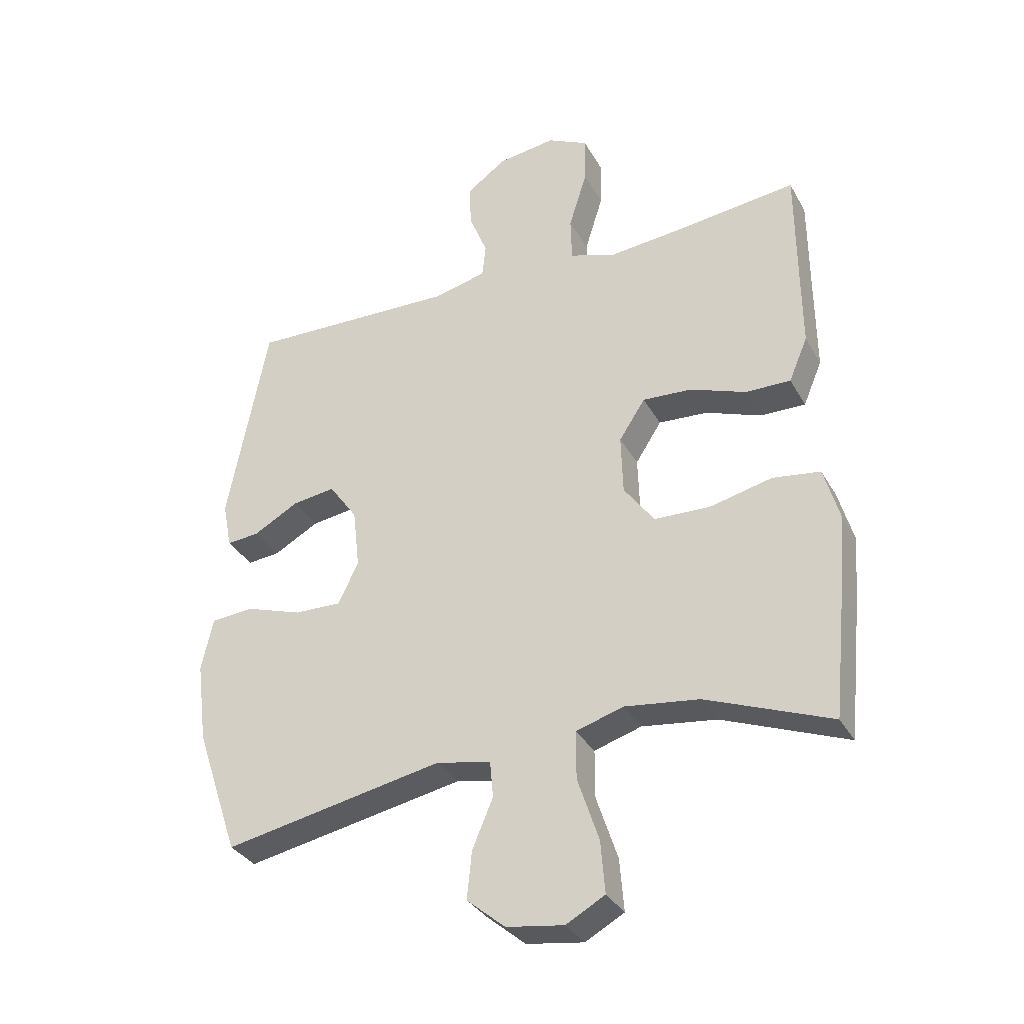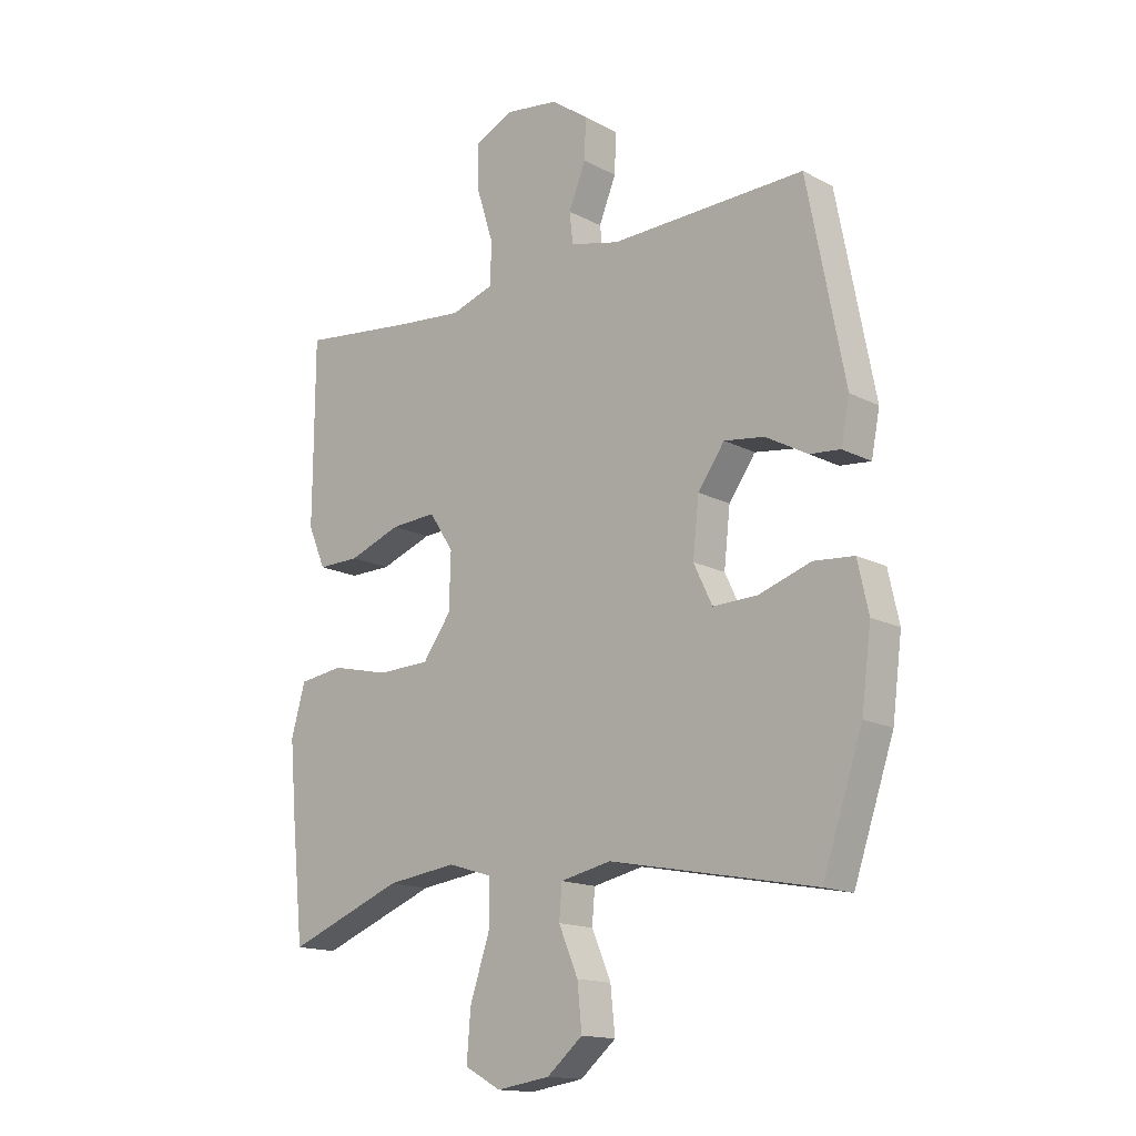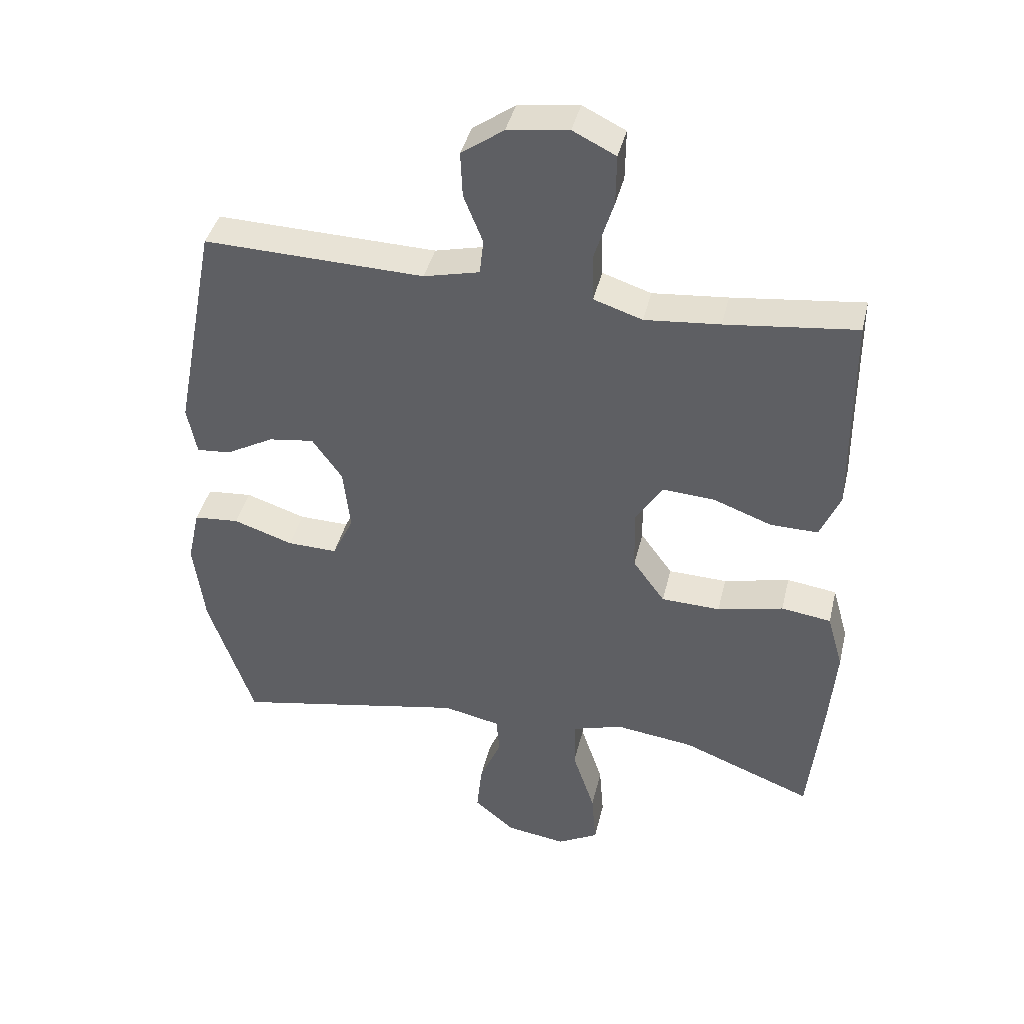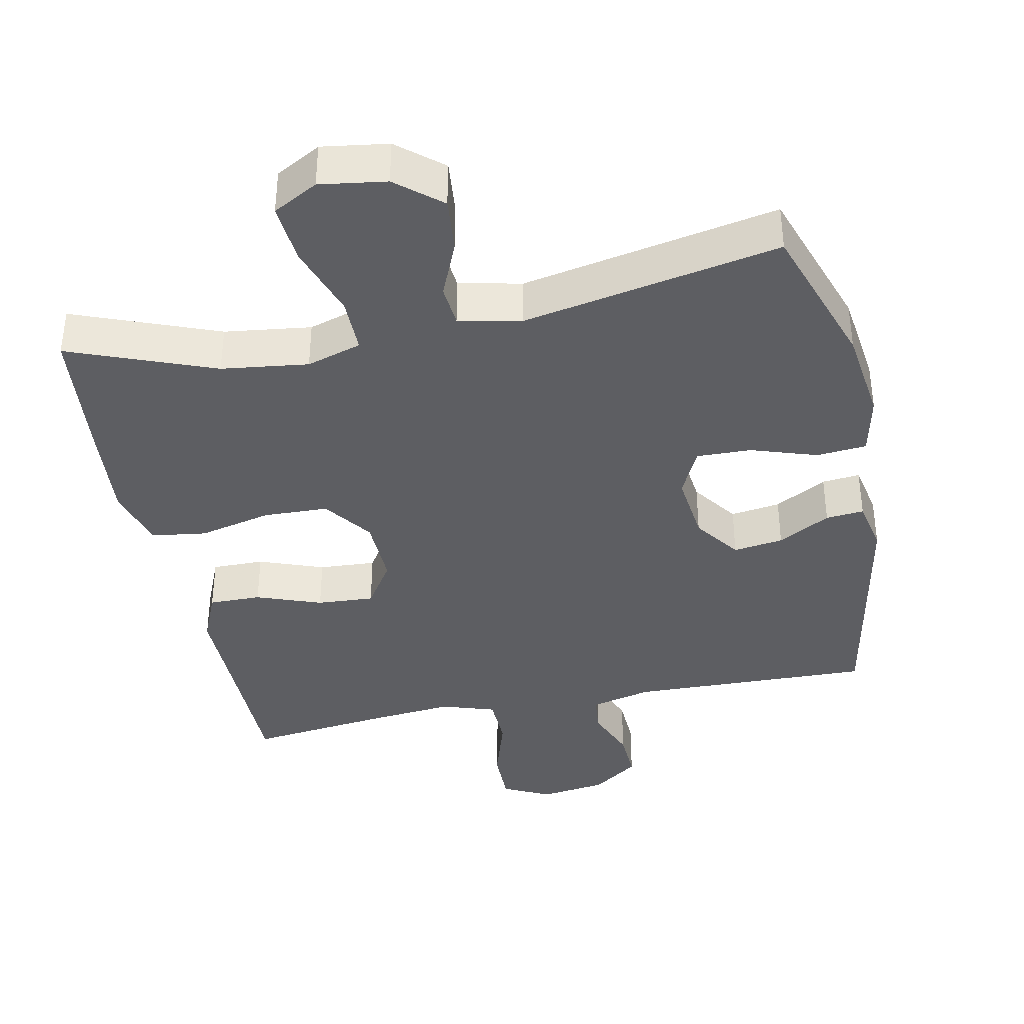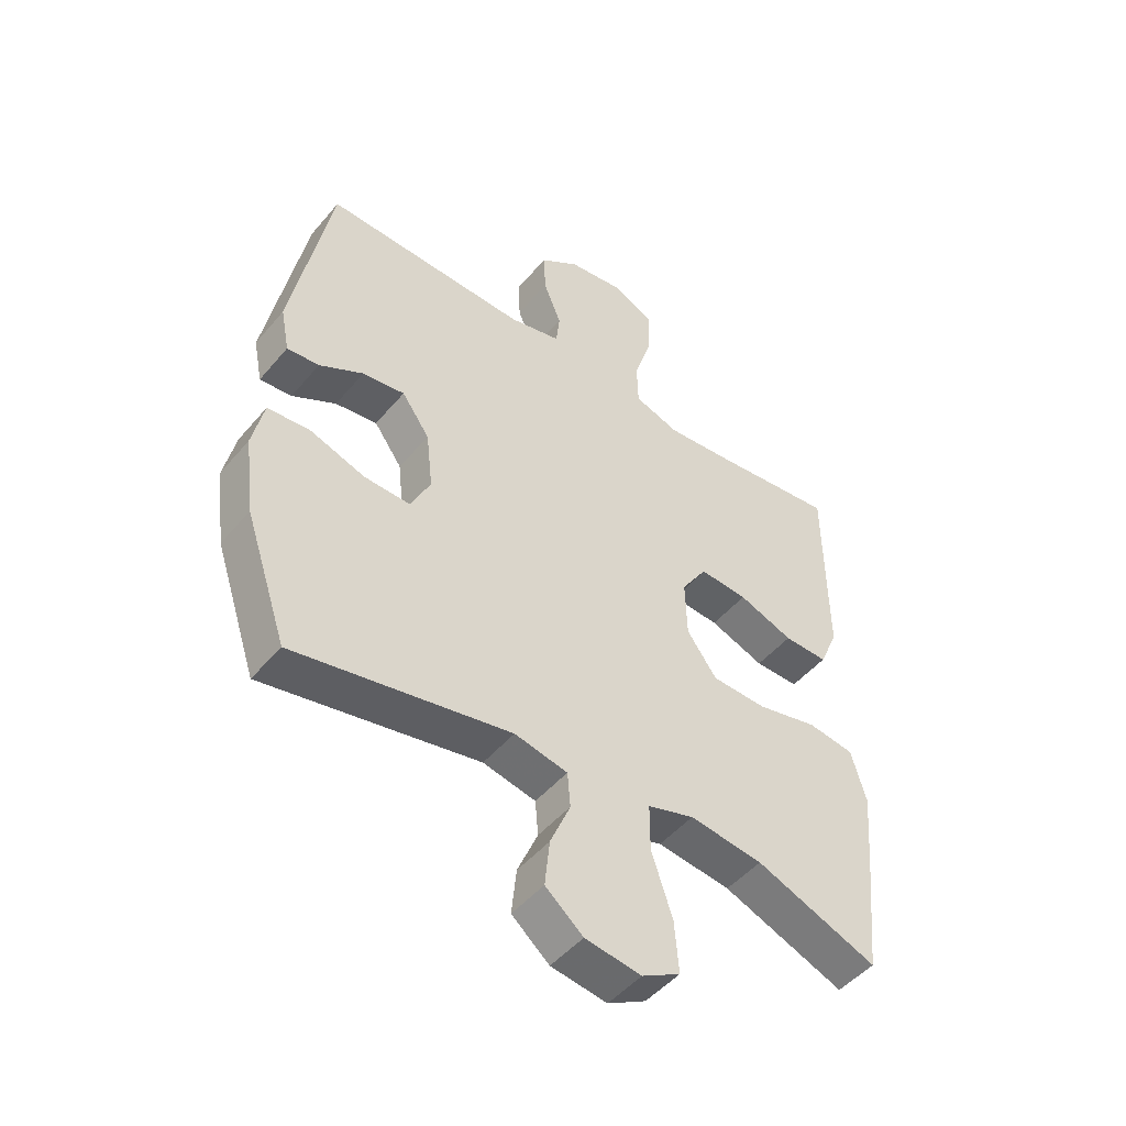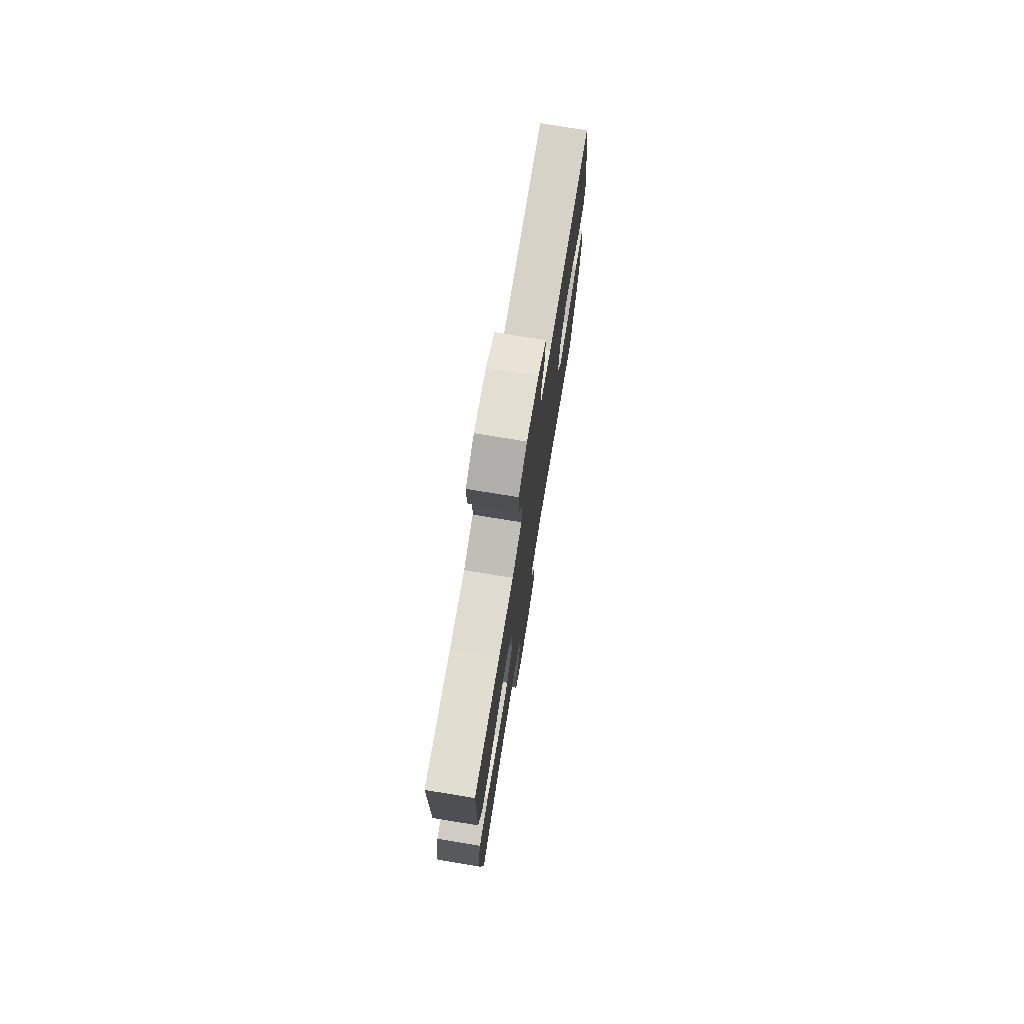
<metadata>
{"format":"obj","ext":"obj","renderer":"f3d","projection":"perspective","resolution":1024,"background":"white","views":[{"elev":-33.3,"azim":25.3,"up":"+Z"},{"elev":-15.3,"azim":-138.0,"up":"+Z"},{"elev":40.8,"azim":13.2,"up":"+Z"},{"elev":-38.4,"azim":-168.3,"up":"+Y"},{"elev":-48.6,"azim":-38.1,"up":"+Z"},{"elev":75.7,"azim":99.3,"up":"+Z"}]}
</metadata>
<code>
v -0.5 0.07 -0.5
v -0.571 0.07 -0.29
v -0.588 0.07 -0.157
v -0.569 0.07 -0.07
v -0.498 0.07 -0.064
v -0.405 0.07 -0.095
v -0.327 0.07 -0.097
v -0.294 0.07 -0.028
v -0.305 0.07 0.071
v -0.352 0.07 0.137
v -0.423 0.07 0.127
v -0.497 0.07 0.086
v -0.551 0.07 0.081
v -0.566 0.07 0.157
v -0.5 0.07 0.5
v -0.156 0.07 0.49
v -0.069 0.07 0.511
v -0.063 0.07 0.566
v -0.093 0.07 0.641
v -0.096 0.07 0.712
v -0.03 0.07 0.759
v 0.065 0.07 0.772
v 0.132 0.07 0.739
v 0.131 0.07 0.66
v 0.101 0.07 0.564
v 0.103 0.07 0.49
v 0.179 0.07 0.465
v 0.296 0.07 0.476
v 0.5 0.07 0.5
v 0.501 0.07 0.294
v 0.502 0.07 0.178
v 0.471 0.07 0.105
v 0.397 0.07 0.106
v 0.305 0.07 0.14
v 0.224 0.07 0.145
v 0.181 0.07 0.079
v 0.184 0.07 -0.019
v 0.234 0.07 -0.088
v 0.326 0.07 -0.091
v 0.429 0.07 -0.067
v 0.507 0.07 -0.078
v 0.532 0.07 -0.166
v 0.521 0.07 -0.295
v 0.5 0.07 -0.5
v 0.295 0.07 -0.42
v 0.172 0.07 -0.404
v 0.094 0.07 -0.428
v 0.094 0.07 -0.507
v 0.129 0.07 -0.612
v 0.136 0.07 -0.698
v 0.072 0.07 -0.733
v -0.022 0.07 -0.719
v -0.085 0.07 -0.666
v -0.077 0.07 -0.588
v -0.043 0.07 -0.508
v -0.048 0.07 -0.449
v -0.137 0.07 -0.43
v -0.5 0 -0.5
v -0.571 0 -0.29
v -0.588 0 -0.157
v -0.569 0 -0.07
v -0.498 0 -0.064
v -0.405 0 -0.095
v -0.327 0 -0.097
v -0.294 0 -0.028
v -0.305 0 0.071
v -0.352 0 0.137
v -0.423 0 0.127
v -0.497 0 0.086
v -0.551 0 0.081
v -0.566 0 0.157
v -0.5 0 0.5
v -0.156 0 0.49
v -0.069 0 0.511
v -0.063 0 0.566
v -0.093 0 0.641
v -0.096 0 0.712
v -0.03 0 0.759
v 0.065 0 0.772
v 0.132 0 0.739
v 0.131 0 0.66
v 0.101 0 0.564
v 0.103 0 0.49
v 0.179 0 0.465
v 0.296 0 0.476
v 0.5 0 0.5
v 0.501 0 0.294
v 0.502 0 0.178
v 0.471 0 0.105
v 0.397 0 0.106
v 0.305 0 0.14
v 0.224 0 0.145
v 0.181 0 0.079
v 0.184 0 -0.019
v 0.234 0 -0.088
v 0.326 0 -0.091
v 0.429 0 -0.067
v 0.507 0 -0.078
v 0.532 0 -0.166
v 0.521 0 -0.295
v 0.5 0 -0.5
v 0.295 0 -0.42
v 0.172 0 -0.404
v 0.094 0 -0.428
v 0.094 0 -0.507
v 0.129 0 -0.612
v 0.136 0 -0.698
v 0.072 0 -0.733
v -0.022 0 -0.719
v -0.085 0 -0.666
v -0.077 0 -0.588
v -0.043 0 -0.508
v -0.048 0 -0.449
v -0.137 0 -0.43
f 52 53 54 55
f 52 55 56
f 51 52 56
f 48 49 50 51
f 47 48 51 56
f 46 47 56 57
f 42 43 44 45
f 42 45 46
f 39 40 41 42
f 38 39 42 46
f 37 38 46 57
f 31 32 33 34
f 30 31 34 35
f 28 29 30 35
f 27 28 35 36
f 22 23 24 25
f 22 25 26
f 21 22 26
f 18 19 20 21
f 17 18 21 26
f 16 17 26 27
f 11 12 13 14
f 10 11 14 15
f 9 10 15 16
f 3 4 5 6
f 3 6 7
f 2 3 7
f 1 2 7
f 36 37 57 1
f 8 9 16 27
f 8 27 36
f 1 7 8 36
f 112 111 110 109
f 113 112 109
f 113 109 108
f 108 107 106 105
f 113 108 105 104
f 114 113 104 103
f 102 101 100 99
f 103 102 99
f 99 98 97 96
f 103 99 96 95
f 114 103 95 94
f 91 90 89 88
f 92 91 88 87
f 92 87 86 85
f 93 92 85 84
f 82 81 80 79
f 83 82 79
f 83 79 78
f 78 77 76 75
f 83 78 75 74
f 84 83 74 73
f 71 70 69 68
f 72 71 68 67
f 73 72 67 66
f 63 62 61 60
f 64 63 60
f 64 60 59
f 64 59 58
f 58 114 94 93
f 84 73 66 65
f 93 84 65
f 93 65 64 58
f 1 58 59 2
f 2 59 60 3
f 3 60 61 4
f 4 61 62 5
f 5 62 63 6
f 6 63 64 7
f 7 64 65 8
f 8 65 66 9
f 9 66 67 10
f 10 67 68 11
f 11 68 69 12
f 12 69 70 13
f 13 70 71 14
f 14 71 72 15
f 15 72 73 16
f 16 73 74 17
f 17 74 75 18
f 18 75 76 19
f 19 76 77 20
f 20 77 78 21
f 21 78 79 22
f 22 79 80 23
f 23 80 81 24
f 24 81 82 25
f 25 82 83 26
f 26 83 84 27
f 27 84 85 28
f 28 85 86 29
f 29 86 87 30
f 30 87 88 31
f 31 88 89 32
f 32 89 90 33
f 33 90 91 34
f 34 91 92 35
f 35 92 93 36
f 36 93 94 37
f 37 94 95 38
f 38 95 96 39
f 39 96 97 40
f 40 97 98 41
f 41 98 99 42
f 42 99 100 43
f 43 100 101 44
f 44 101 102 45
f 45 102 103 46
f 46 103 104 47
f 47 104 105 48
f 48 105 106 49
f 49 106 107 50
f 50 107 108 51
f 51 108 109 52
f 52 109 110 53
f 53 110 111 54
f 54 111 112 55
f 55 112 113 56
f 56 113 114 57
f 57 114 58 1

</code>
